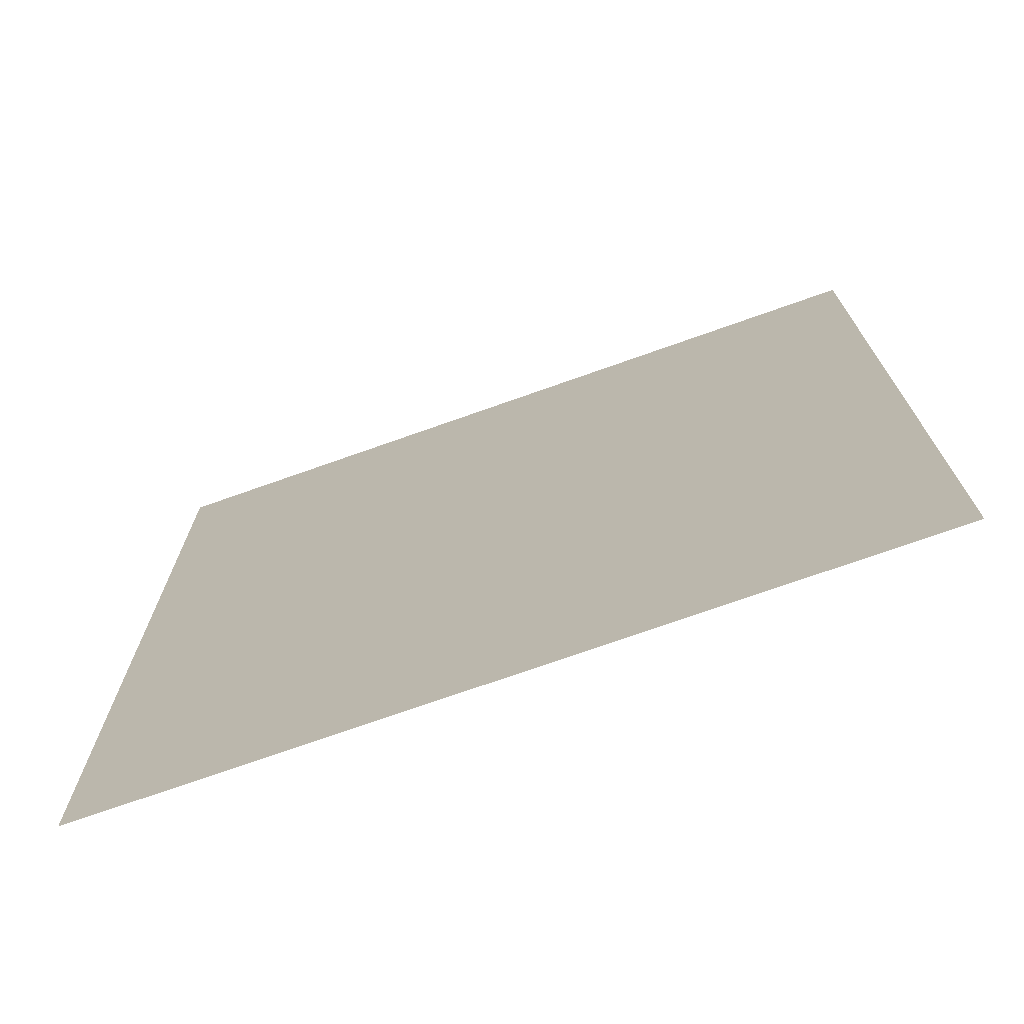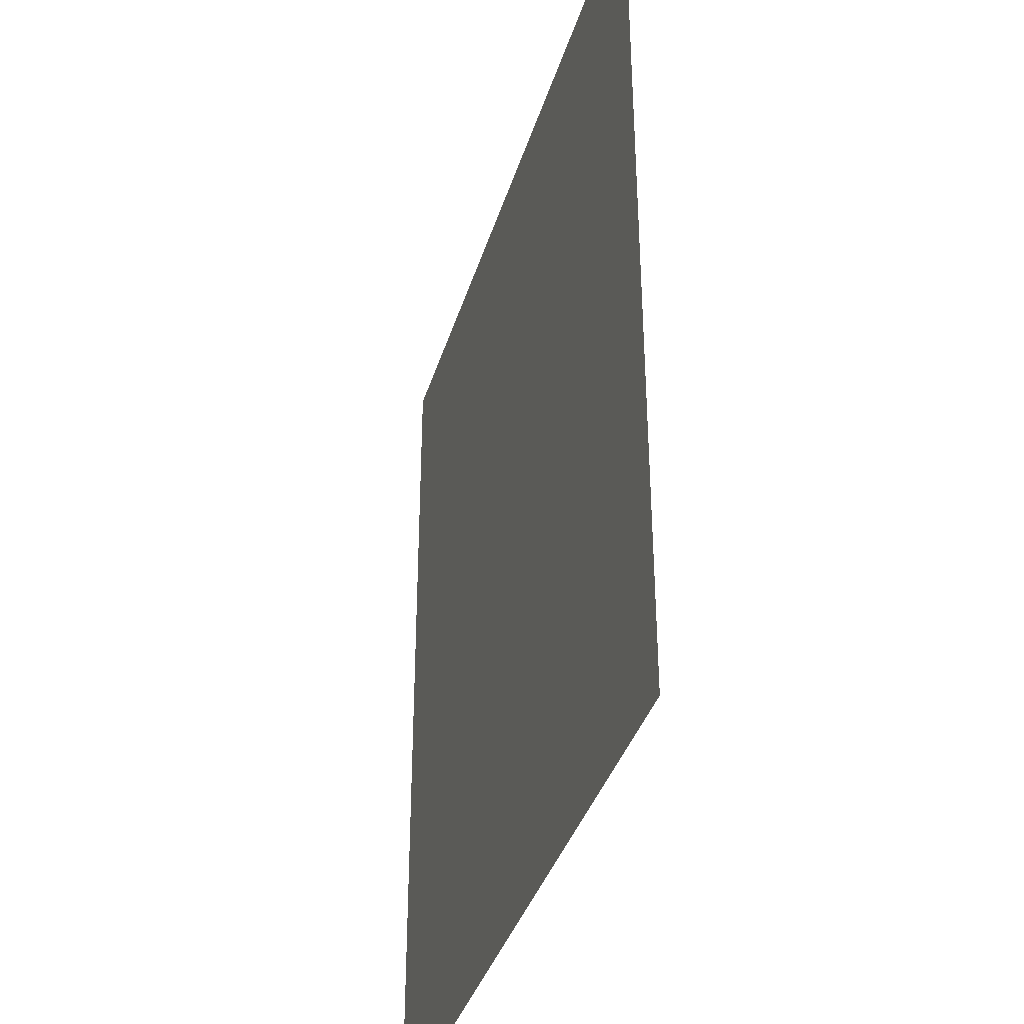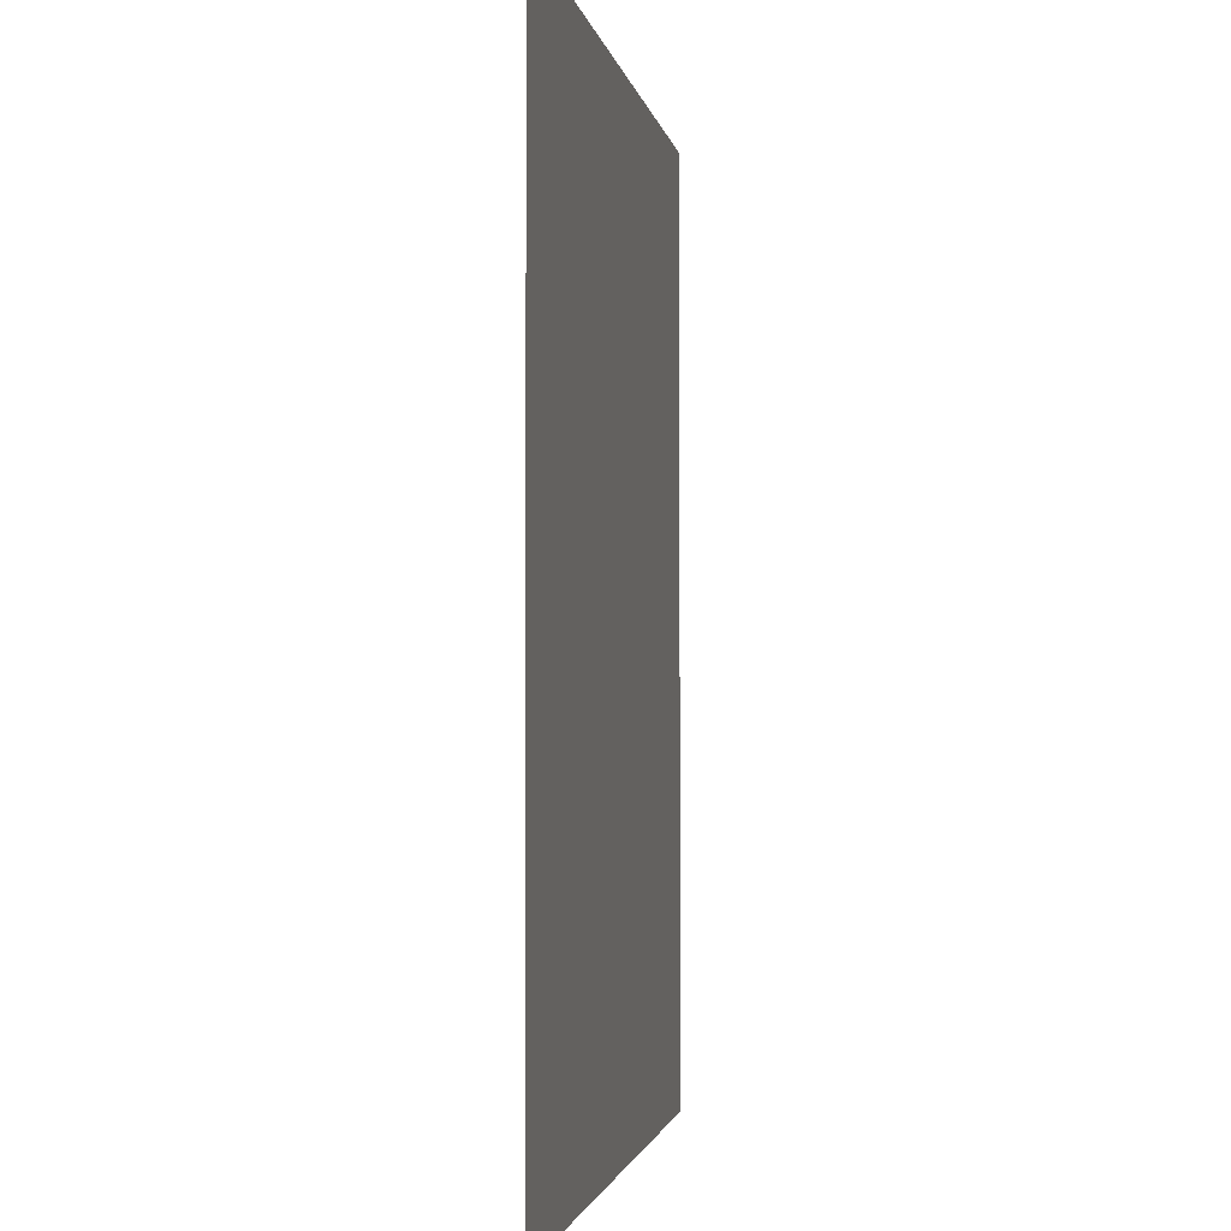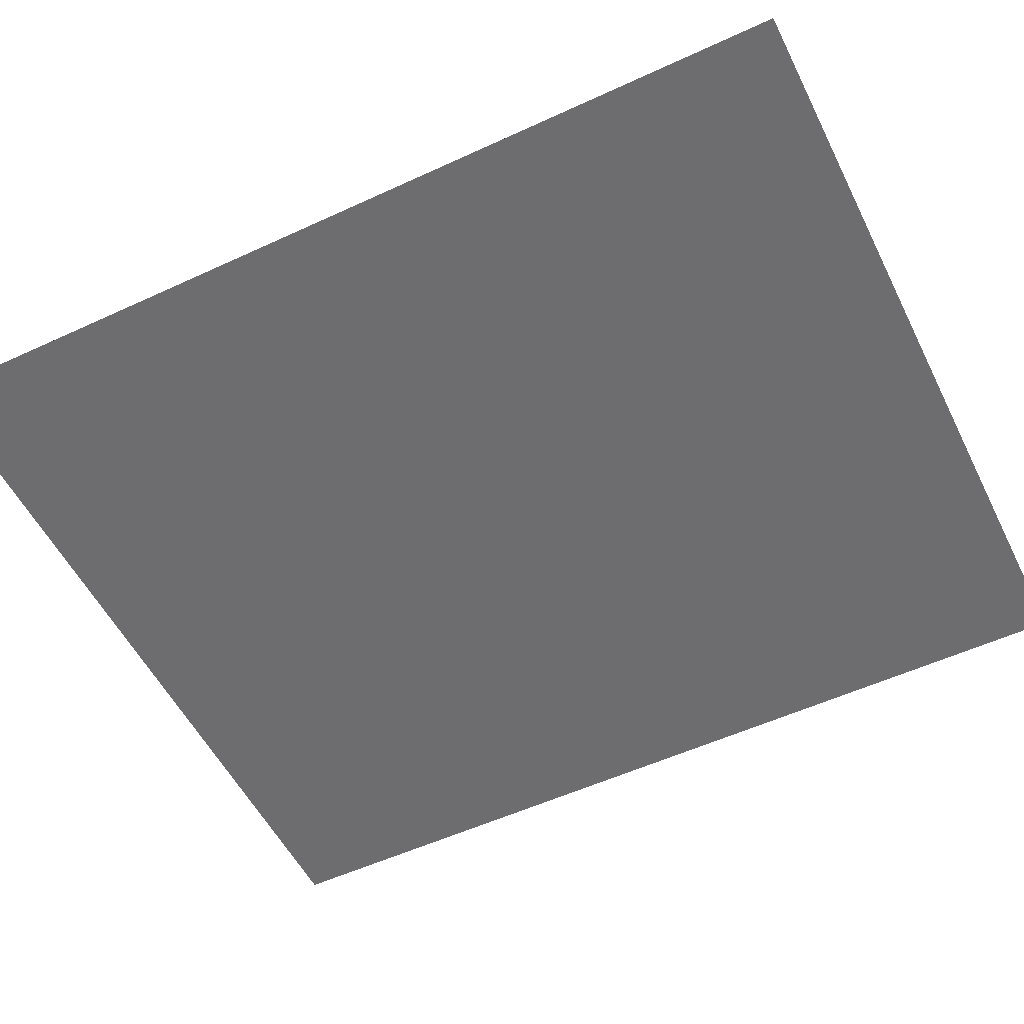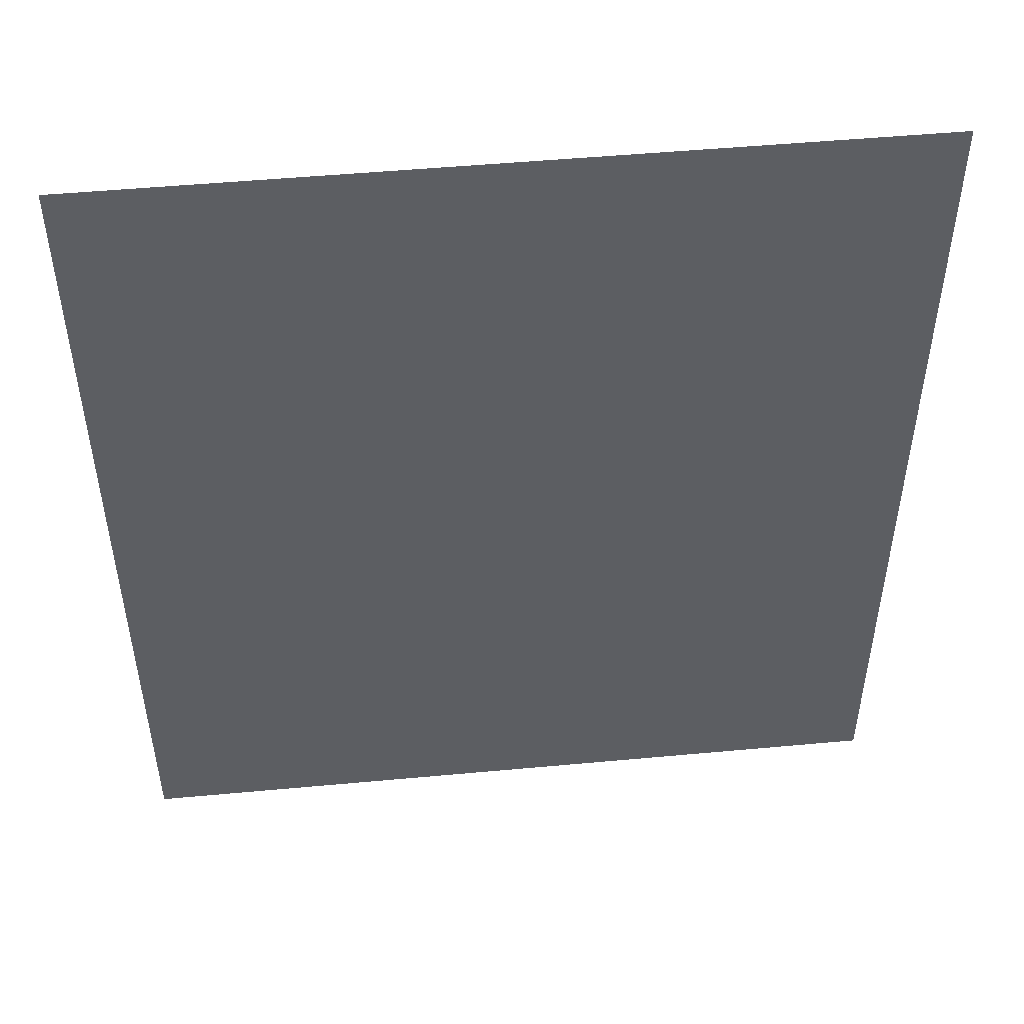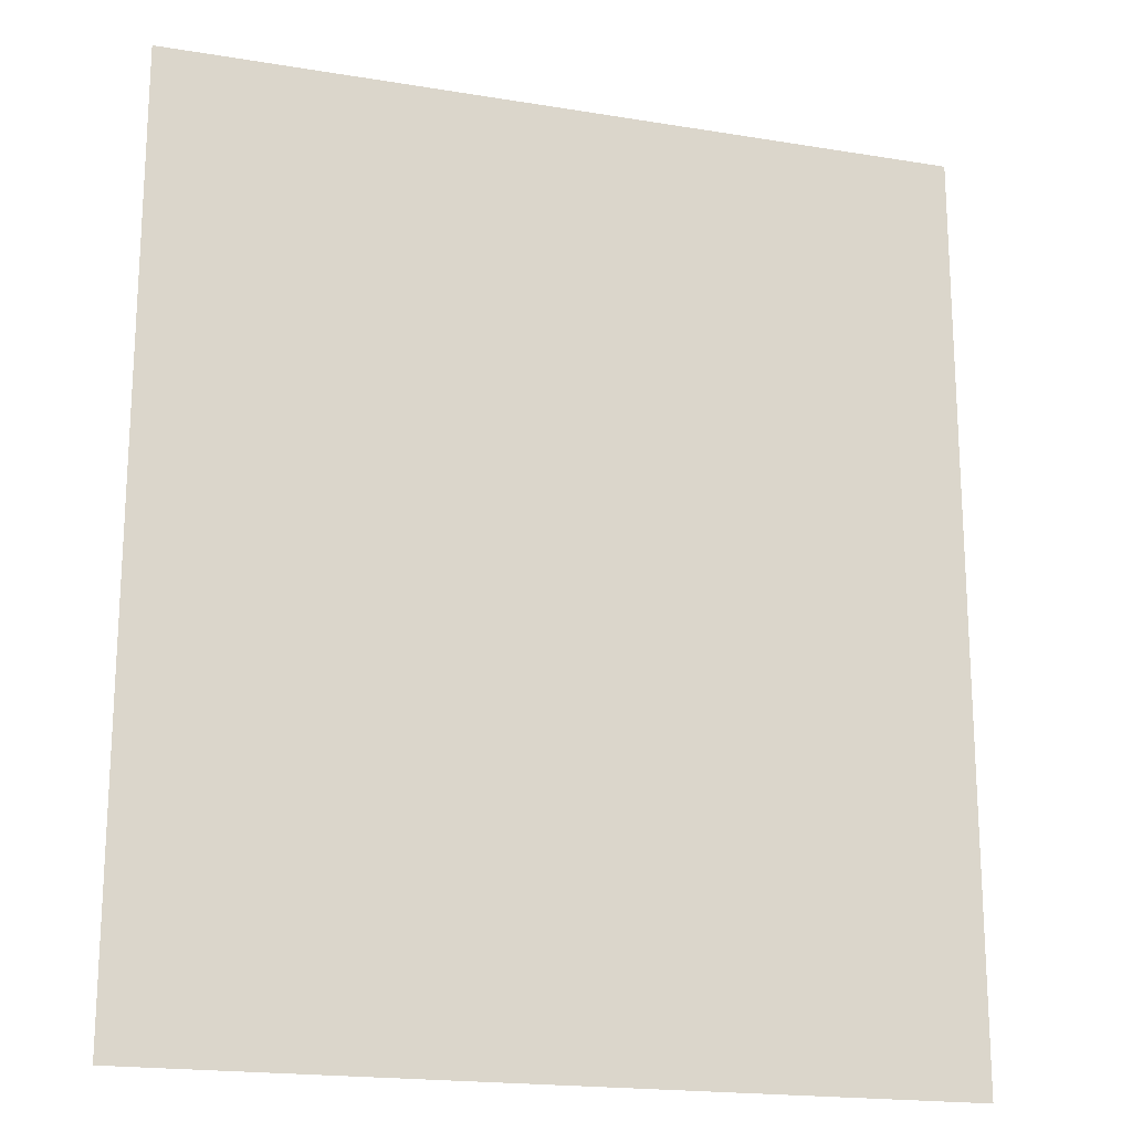
<metadata>
{"format":"obj","ext":"obj","renderer":"f3d","projection":"perspective","resolution":1024,"background":"white","views":[{"elev":-73.4,"azim":19.5,"up":"+Y"},{"elev":-37.3,"azim":-106.2,"up":"+Y"},{"elev":-2.0,"azim":-81.0,"up":"+Y"},{"elev":-54.1,"azim":116.2,"up":"+Z"},{"elev":50.4,"azim":-5.8,"up":"+Y"},{"elev":-18.9,"azim":-17.4,"up":"+Y"}]}
</metadata>
<code>
v 6.429 0.5 0
v 6.429 -2 0
v 8.571 -2 0
v 8.571 0.5 0
f 3 4 1 2

</code>
